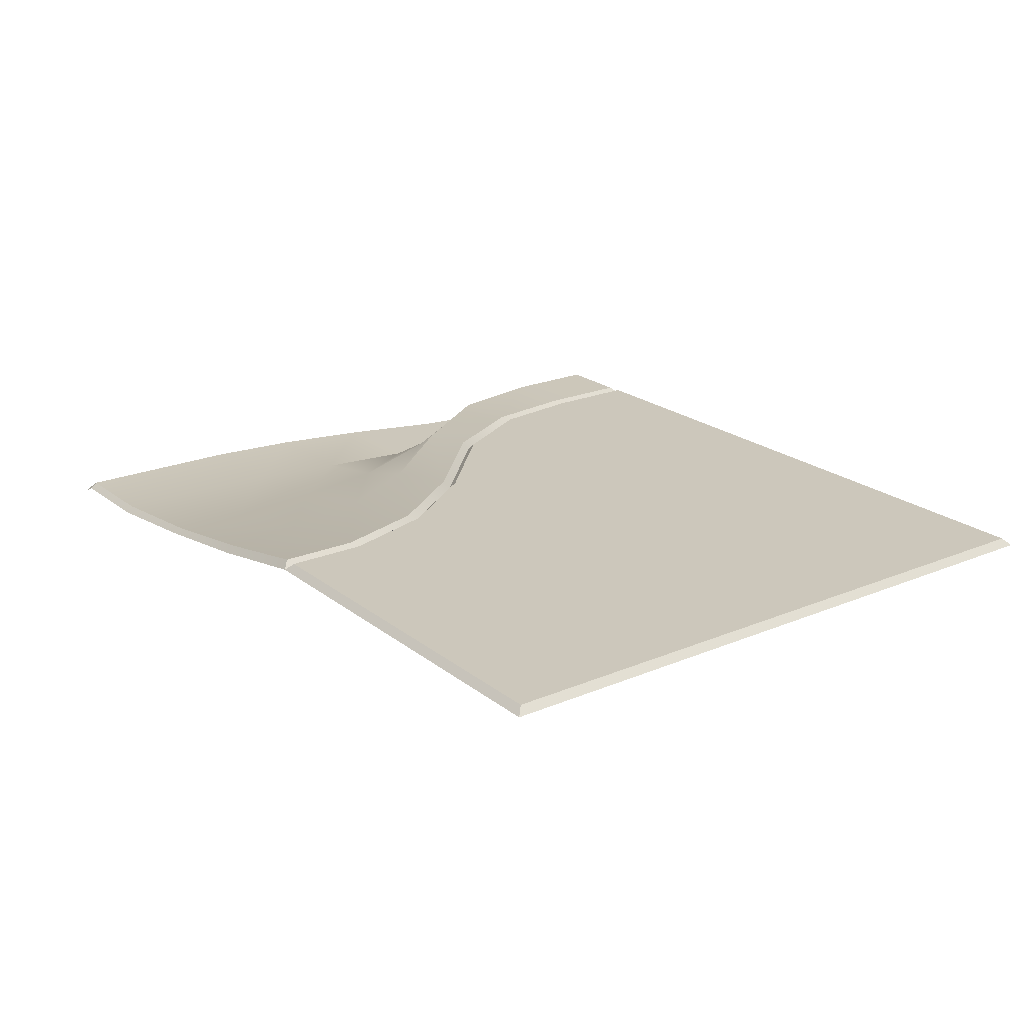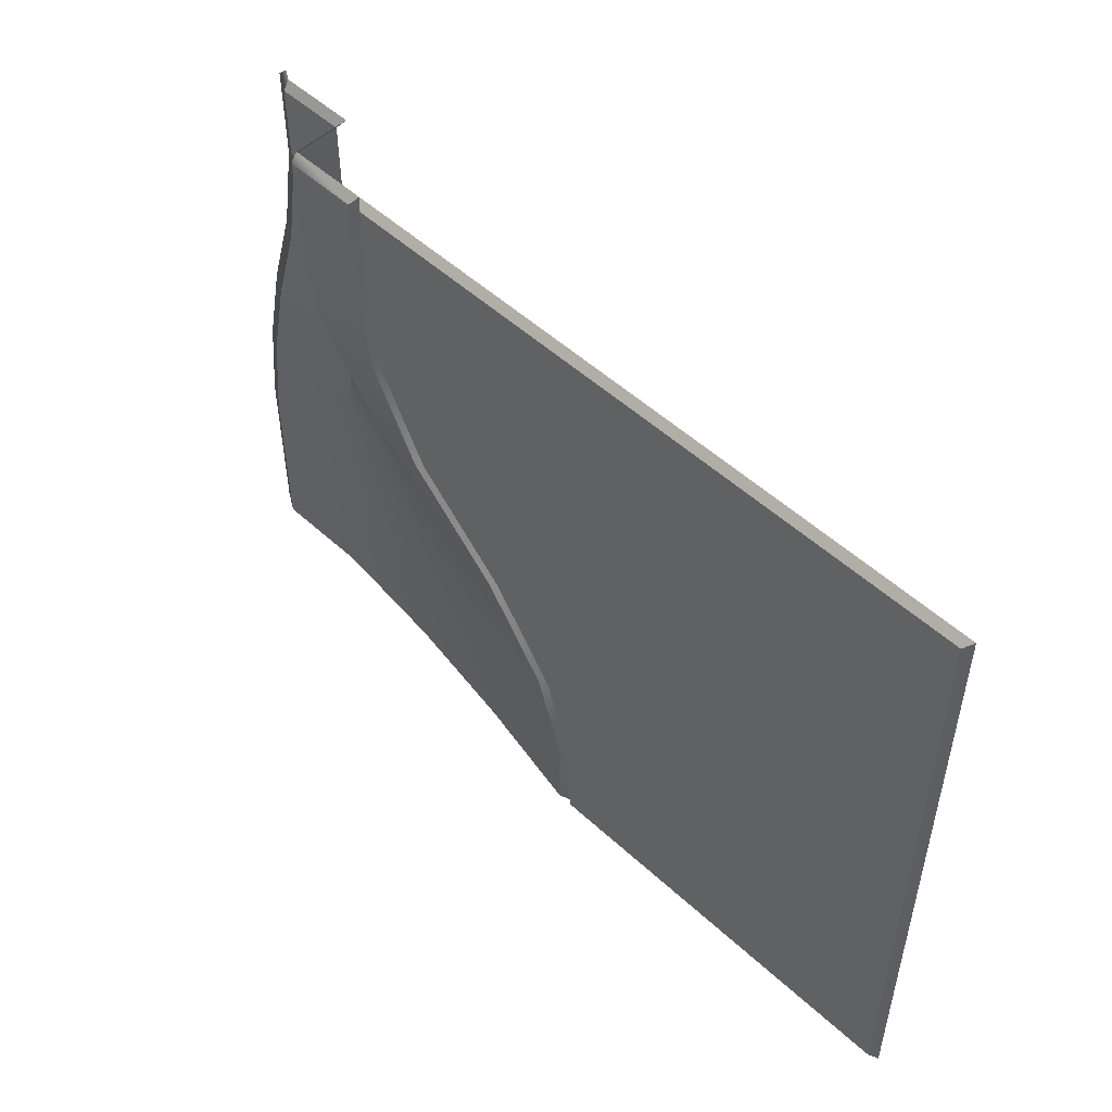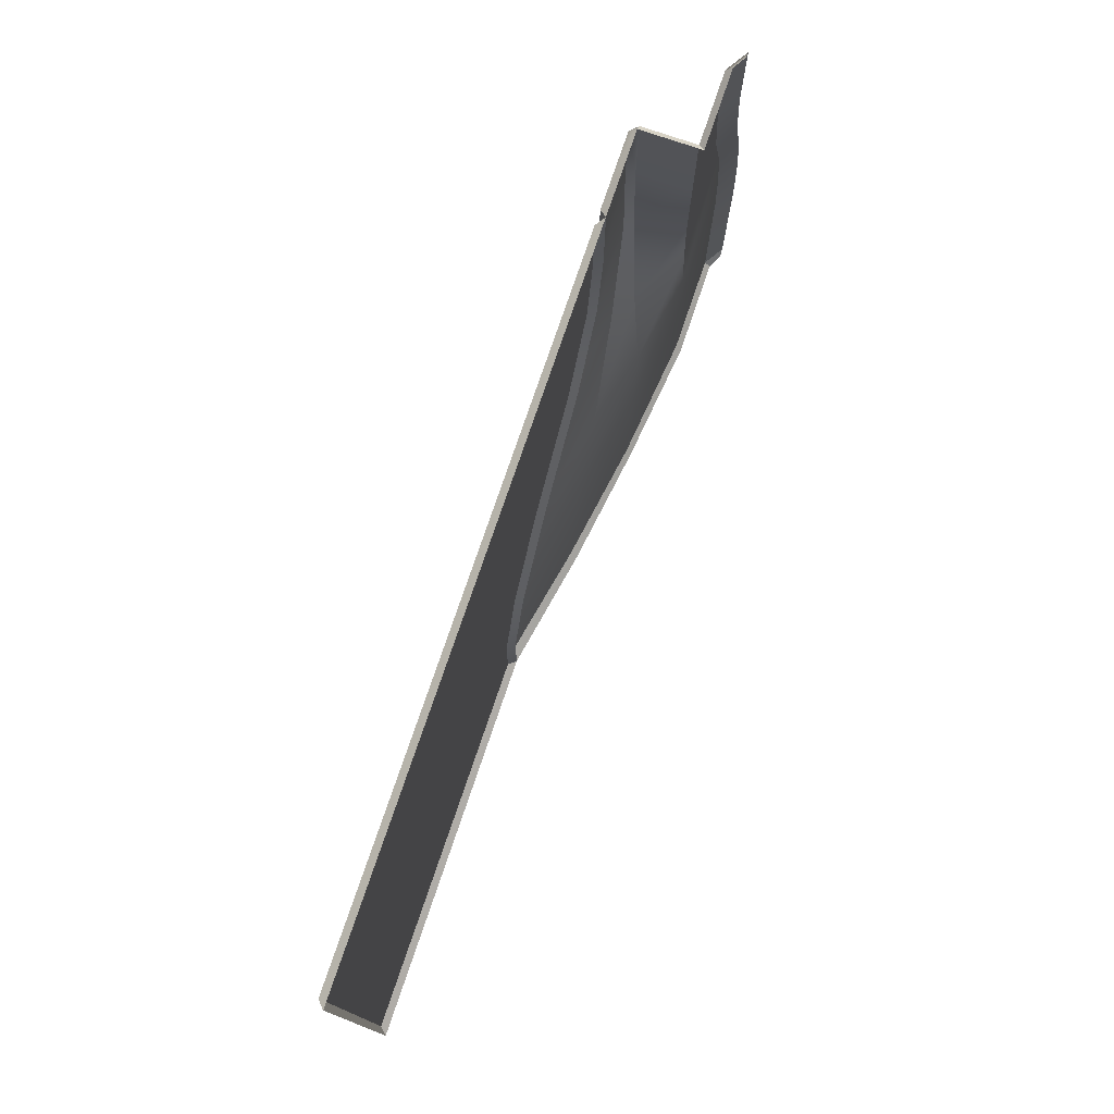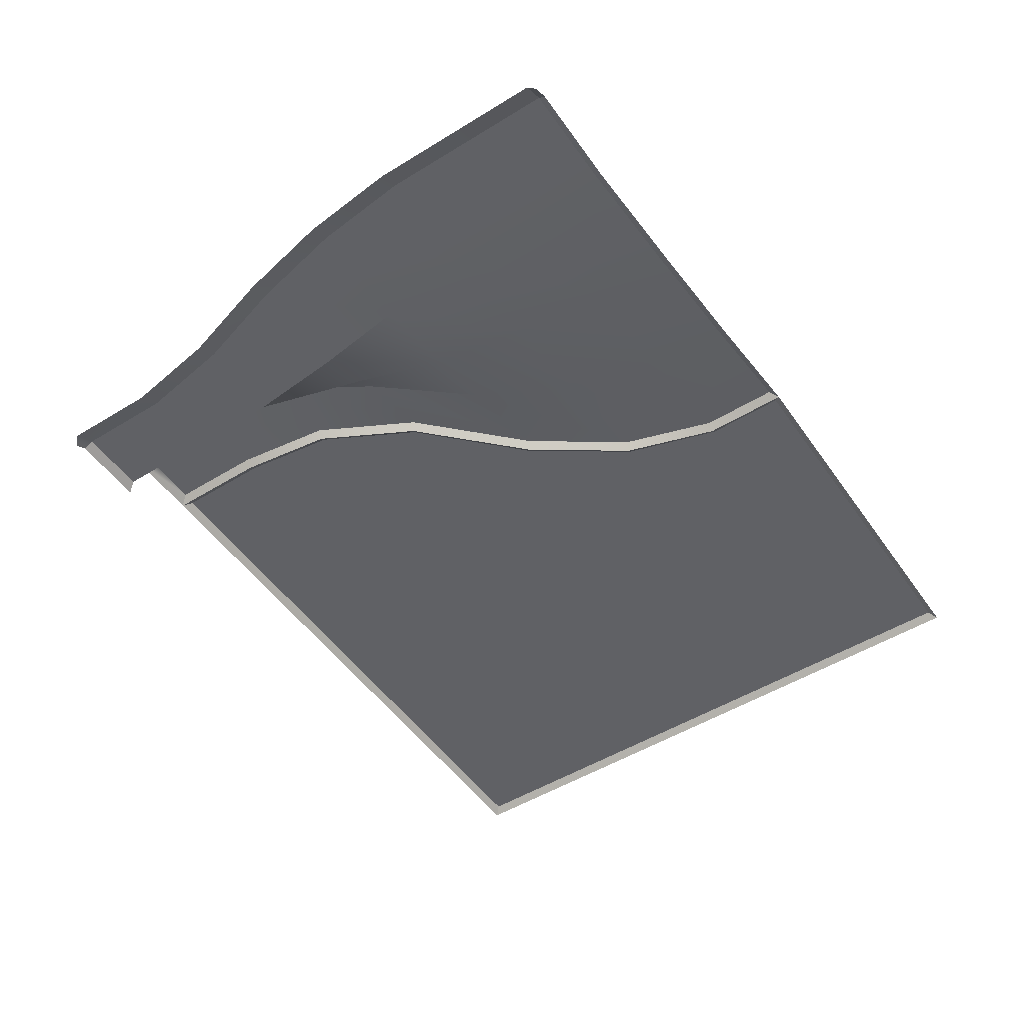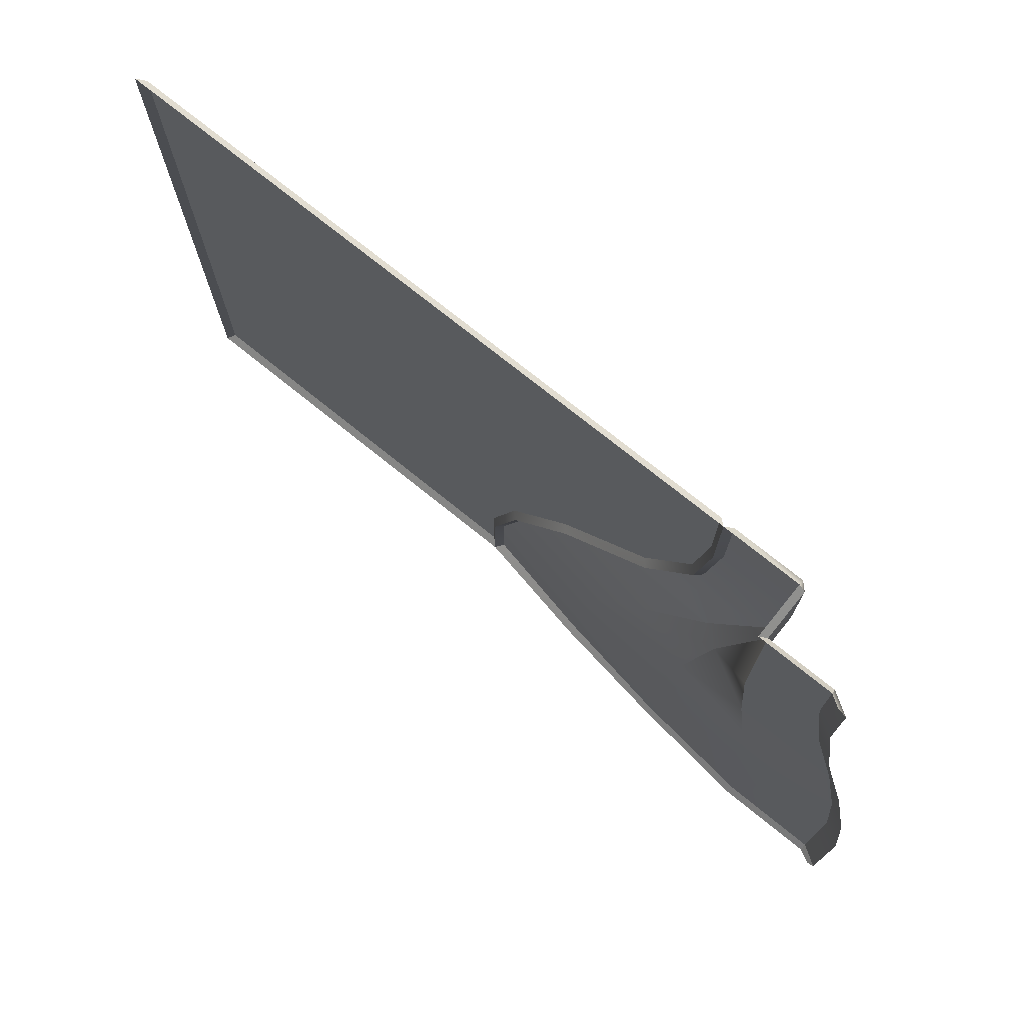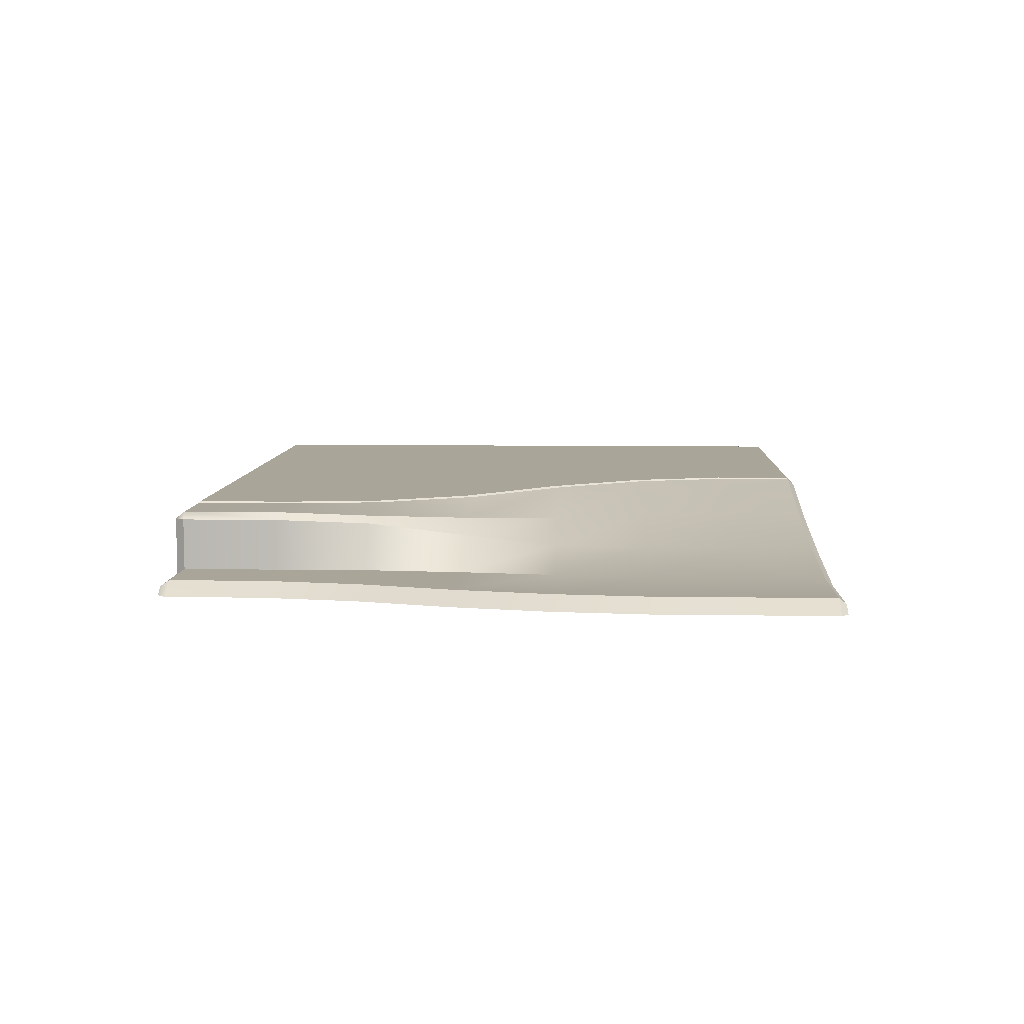
<metadata>
{"format":"obj","ext":"obj","renderer":"f3d","projection":"perspective","resolution":1024,"background":"white","views":[{"elev":21.6,"azim":-126.6,"up":"+Y"},{"elev":51.7,"azim":-135.2,"up":"+Z"},{"elev":77.0,"azim":-71.2,"up":"+Z"},{"elev":-50.4,"azim":123.9,"up":"+Y"},{"elev":74.1,"azim":38.9,"up":"+Z"},{"elev":7.4,"azim":92.5,"up":"+Y"}]}
</metadata>
<code>
g default
v 1.001 0.09692 -0
v 0.9902 0.1077 -0.01077
v 0.6068 0.1077 -0.9902
v 0.6176 0.09692 -1.001
v 0.01077 0.1077 -0.01077
v 0 0.09692 -0
v 0.01077 0.1077 -0.9902
v 0 0.09692 -1.001
v 1.122 0.09692 -0
v 0.8092 0.06077 -1.001
v 1.194 0.01096 -1.001
v 1.122 0.01053 -0
v 1.254 0 -0
v 1.37 0 -1.001
v 1.348 0.01096 -1.001
v 1.237 0.01053 -0
v 1.121 0.1077 -0.01314
v 1.012 0.1077 -0.01314
v 1.269 0 -0.01376
v 1.237 0.01974 -0.01376
v 1.132 0.01974 -0.01376
v 1.002 0.04066 -0.9905
v 0.8088 0.07154 -0.99
v 0.6284 0.1077 -0.99
v 1.38 0 -0.9905
v 1.348 0.01974 -0.9905
v 1.197 0.01974 -0.9905
v 1.132 0.09692 -0.01357
v 0.607 0.1077 -0.8683
v 0.6516 0.1077 -0.7236
v 0.7523 0.1077 -0.5779
v 0.8972 0.1077 -0.4354
v 0.9717 0.1077 -0.2948
v 0.9902 0.1077 -0.1543
v 0.6176 0.09692 -0.8702
v 0.6618 0.09692 -0.727
v 0.7613 0.09692 -0.5839
v 0.9066 0.09692 -0.4407
v 0.9822 0.09692 -0.2975
v 1.001 0.09692 -0.1543
v 0.6282 0.1077 -0.8719
v 0.672 0.1077 -0.7305
v 0.7701 0.1077 -0.59
v 0.9157 0.1077 -0.4464
v 0.9924 0.1077 -0.3008
v 1.012 0.1077 -0.1552
v 0.8163 0.07192 -0.8707
v 0.8469 0.07493 -0.726
v 0.9222 0.07531 -0.5836
v 1.028 0.08826 -0.4411
v 1.108 0.1013 -0.2983
v 1.121 0.1077 -0.1553
v 1.004 0.03963 -0.871
v 1.008 0.04084 -0.7296
v 1.028 0.04475 -0.5859
v 1.061 0.06508 -0.4422
v 1.118 0.09049 -0.2989
v 1.132 0.09692 -0.1559
v 1.193 0.01974 -0.8711
v 1.183 0.01974 -0.7281
v 1.163 0.01974 -0.585
v 1.144 0.01974 -0.442
v 1.132 0.01974 -0.299
v 1.132 0.01974 -0.156
v 1.348 0.01974 -0.8711
v 1.348 0.01974 -0.7281
v 1.333 0.01974 -0.585
v 1.303 0.01974 -0.442
v 1.26 0.01974 -0.299
v 1.237 0.01974 -0.156
v 1.38 0 -0.8711
v 1.38 0 -0.7281
v 1.365 0 -0.585
v 1.335 0 -0.442
v 1.292 0 -0.299
v 1.269 0 -0.156
v 0.9996 0.03301 -1.001
g mesh_Paving_DrivewayLeft Modular_PavementEXPORT
f 1 2 5 6
f 3 4 8 7
f 13 19 20 16
f 9 17 18 1
f 9 12 21 28
f 21 12 16 20
f 10 23 22 77
f 10 4 24 23
f 26 25 14 15
f 11 27 26 15
f 17 9 28
f 29 35 4 3
f 6 5 7 8
f 29 3 7 5
f 65 71 25 26
f 26 27 59 65
f 27 22 53 59
f 22 23 47 53
f 23 24 41 47
f 24 4 35 41
f 2 34 5
f 2 1 40 34
f 46 40 1 18
f 52 46 18 17
f 58 52 17 28
f 64 58 28 21
f 70 64 21 20
f 19 76 70 20
f 5 34 33
f 5 33 32
f 5 32 31
f 5 30 29
f 5 31 30
f 33 34 40 39
f 32 33 39 38
f 31 32 38 37
f 29 30 36 35
f 30 31 37 36
f 39 40 46 45
f 38 39 45 44
f 37 38 44 43
f 35 36 42 41
f 36 37 43 42
f 45 46 52 51
f 44 45 51 50
f 43 44 50 49
f 41 42 48 47
f 42 43 49 48
f 51 52 58 57
f 50 51 57 56
f 49 50 56 55
f 47 48 54 53
f 48 49 55 54
f 57 58 64 63
f 56 57 63 62
f 55 56 62 61
f 53 54 60 59
f 54 55 61 60
f 63 64 70 69
f 62 63 69 68
f 61 62 68 67
f 59 60 66 65
f 60 61 67 66
f 69 70 76 75
f 68 69 75 74
f 67 68 74 73
f 65 66 72 71
f 66 67 73 72
f 22 27 11 77

</code>
